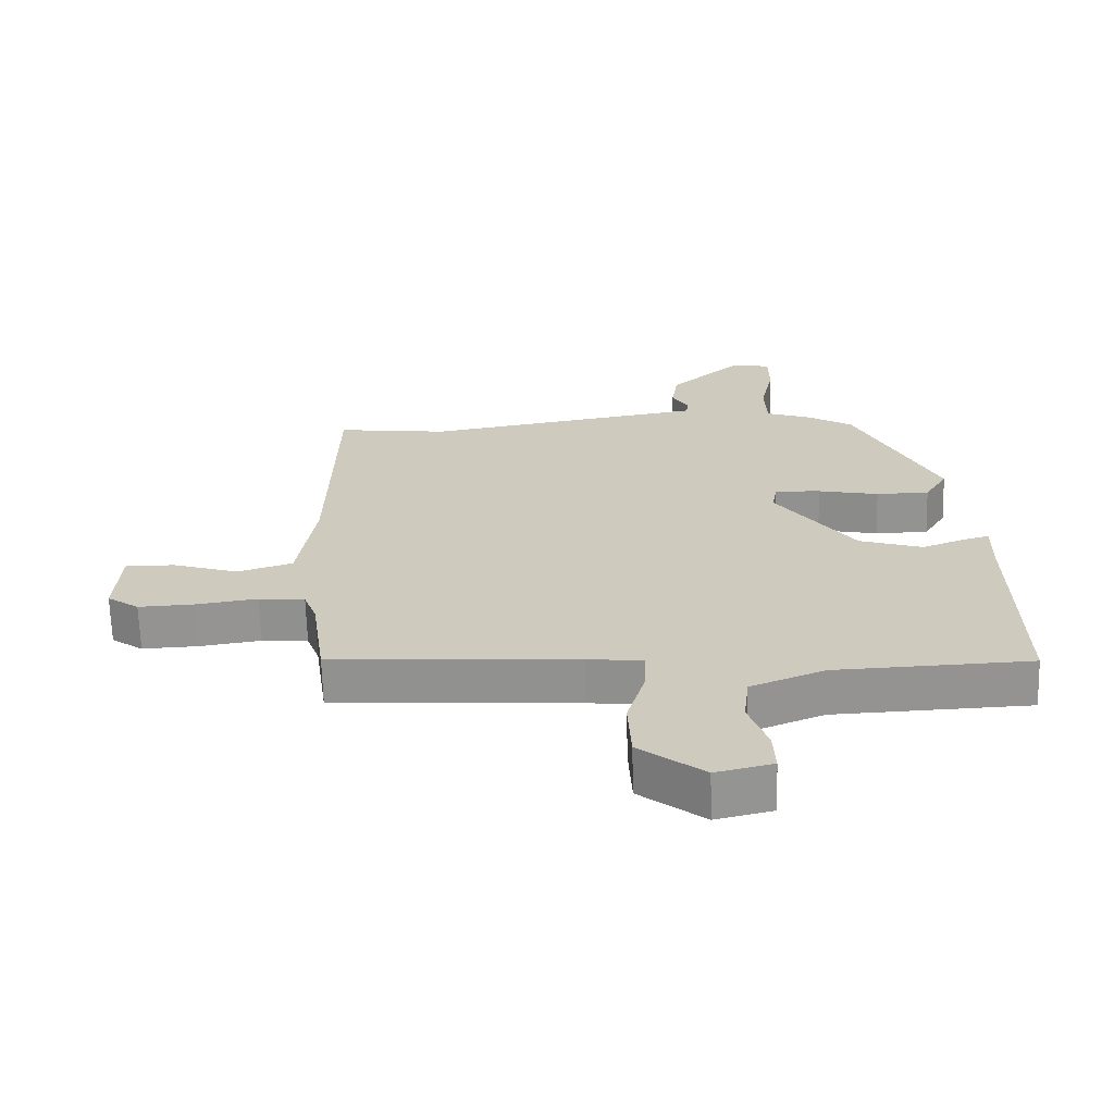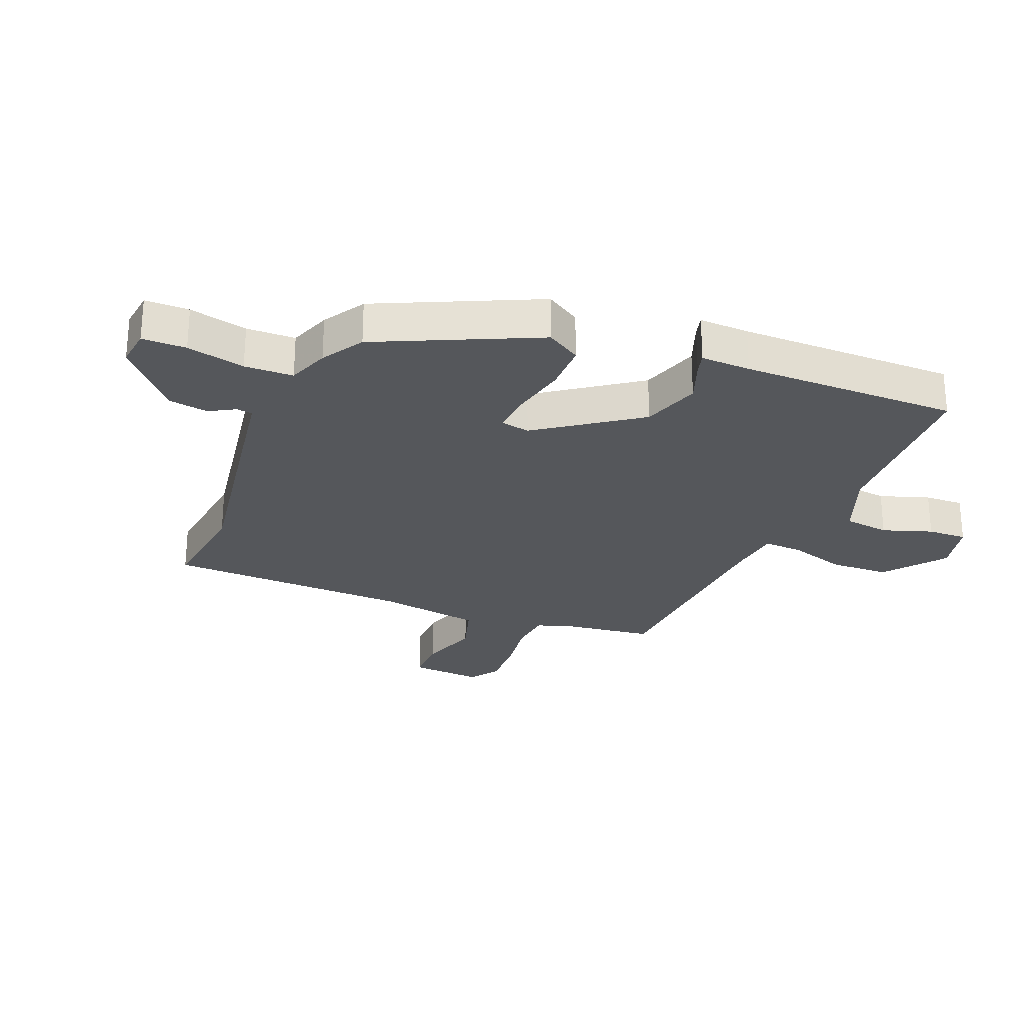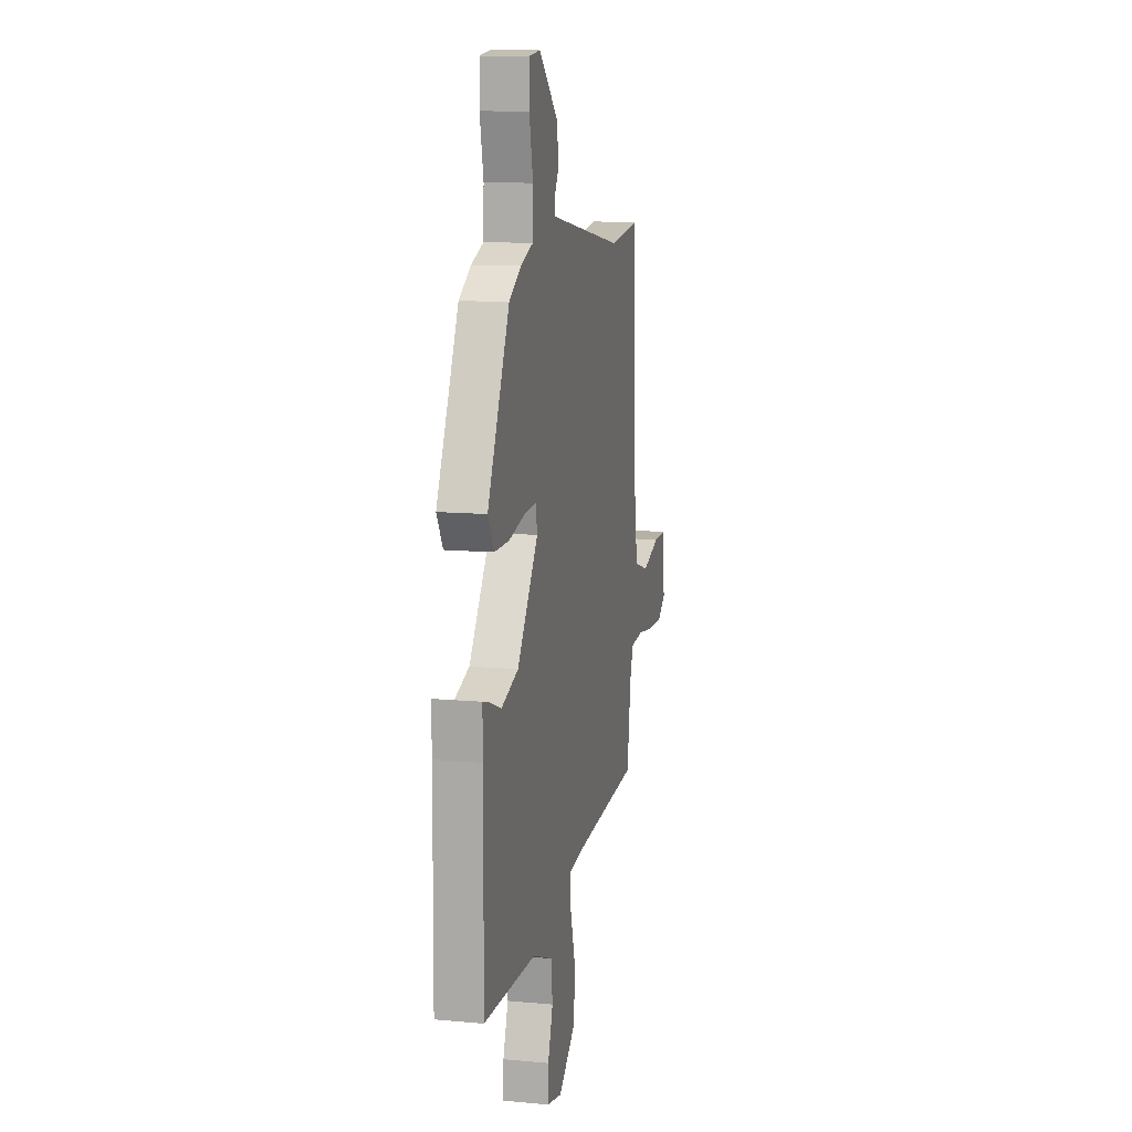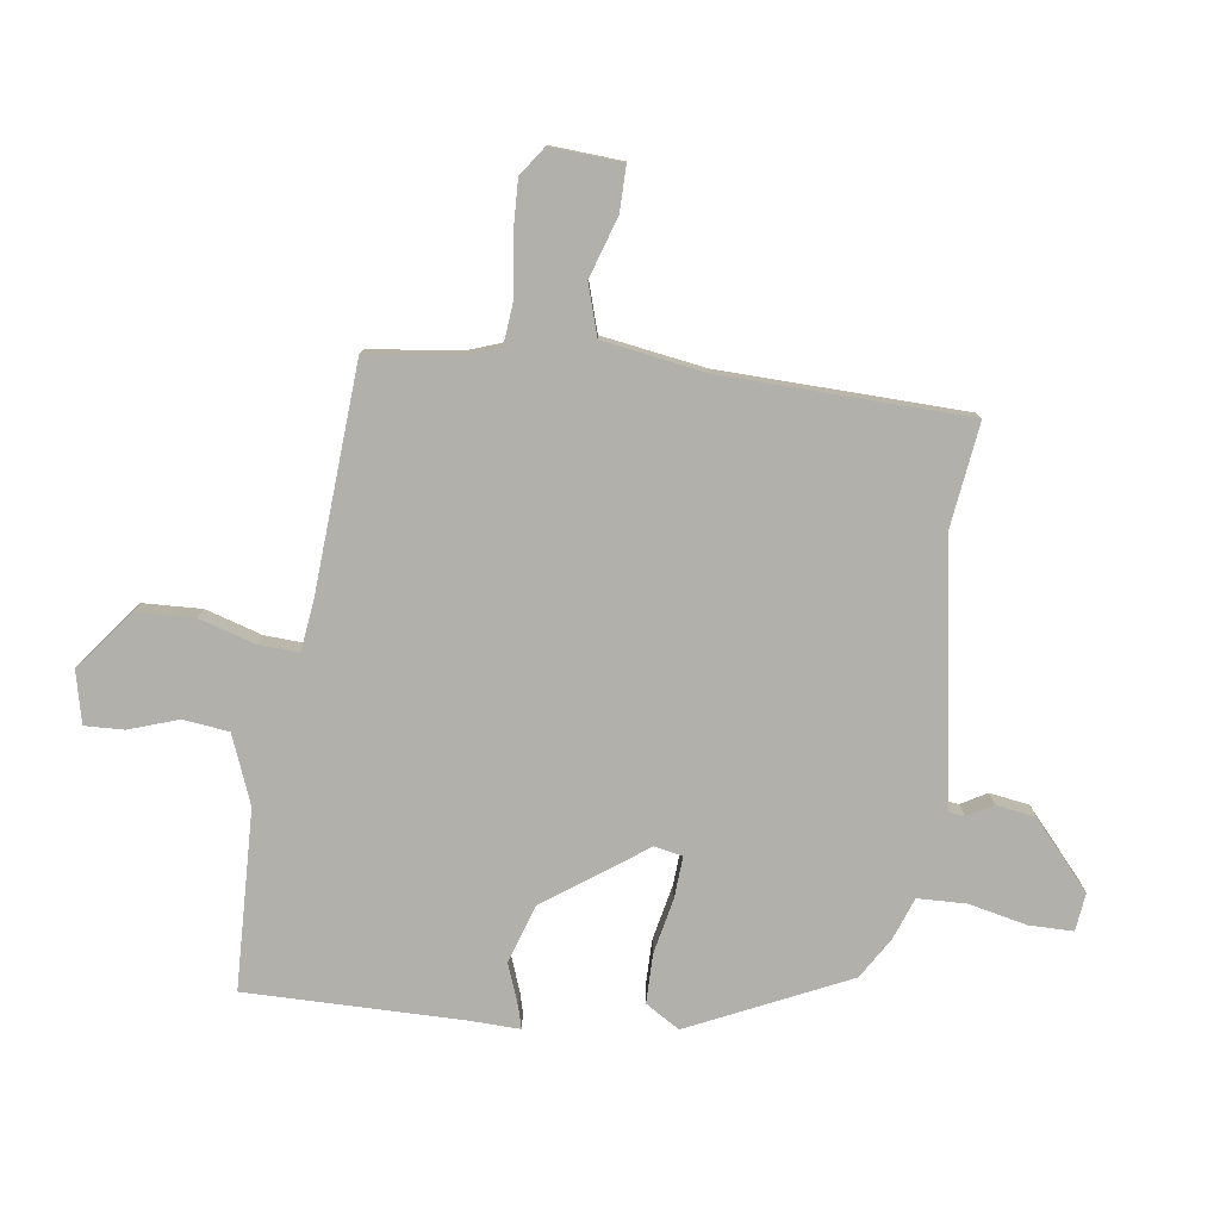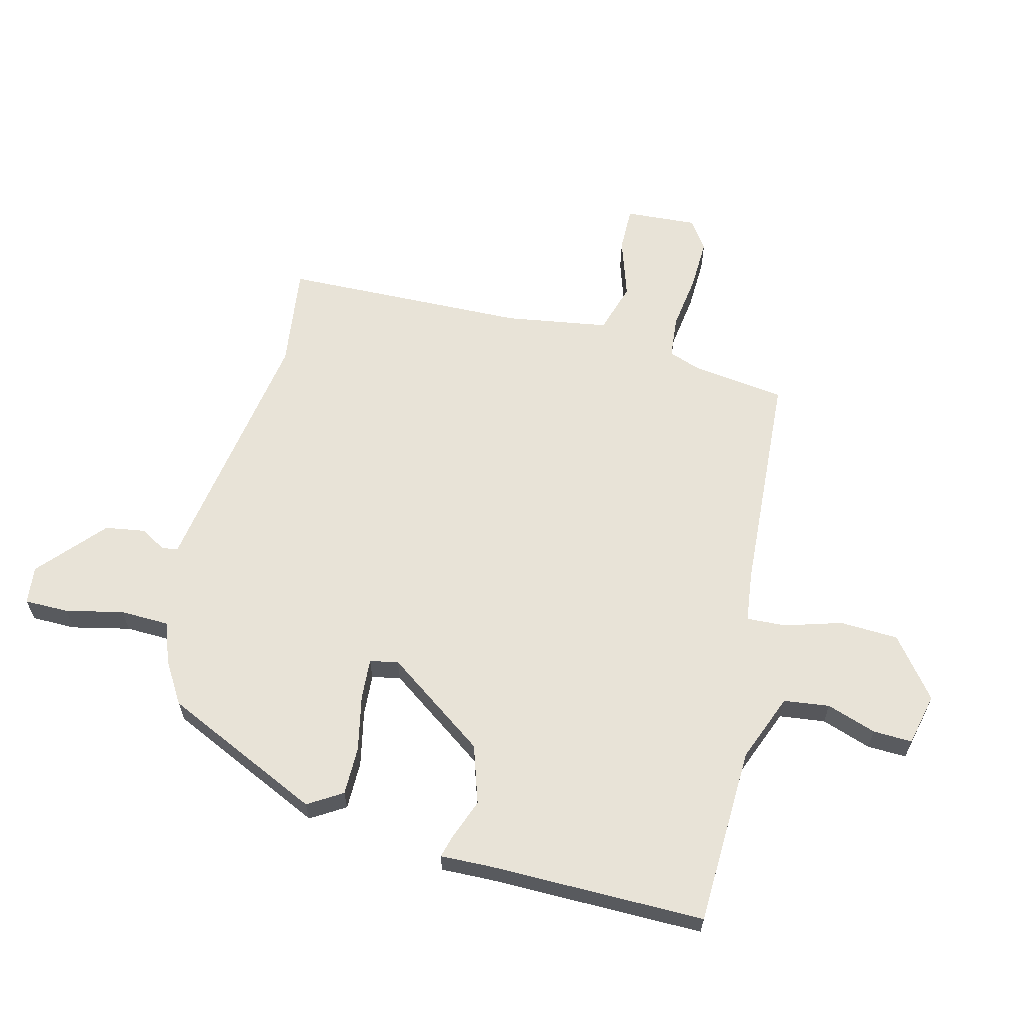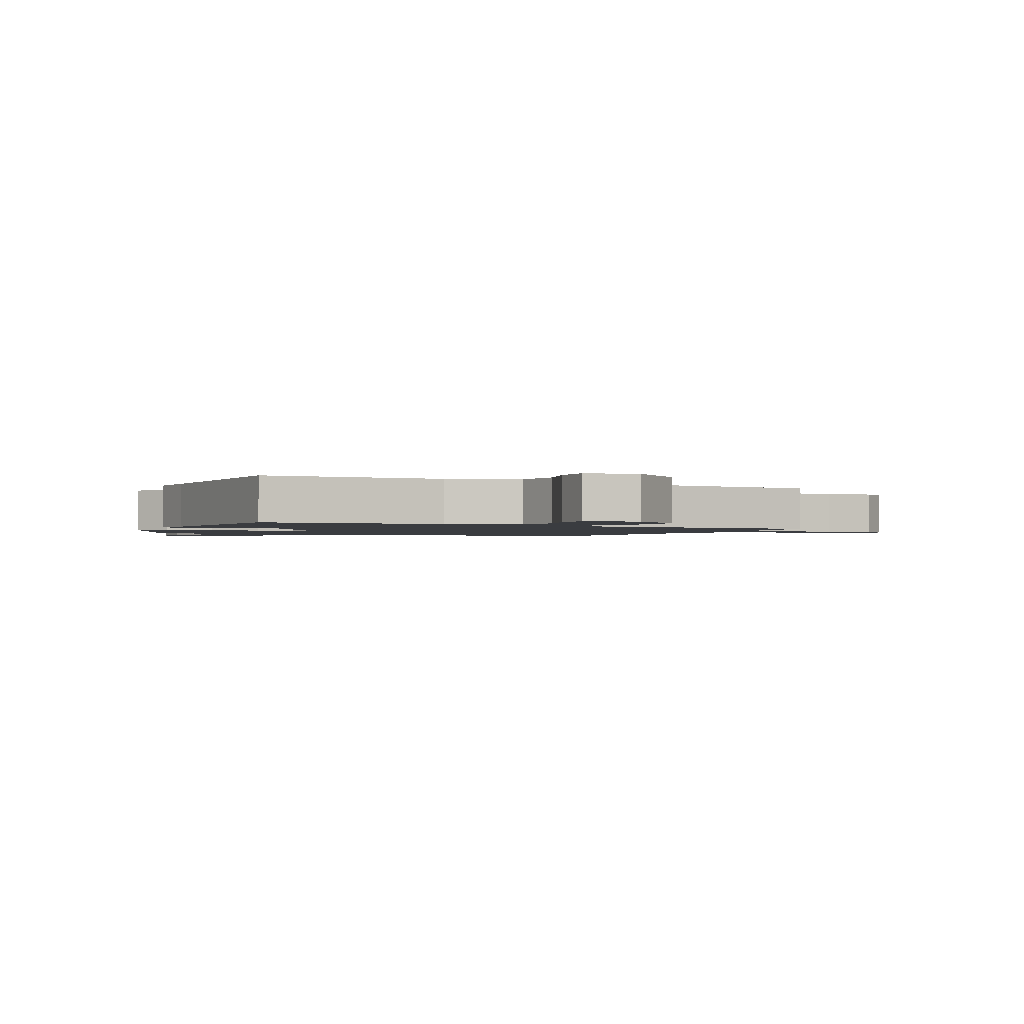
<metadata>
{"format":"obj","ext":"obj","renderer":"f3d","projection":"perspective","resolution":1024,"background":"white","views":[{"elev":-66.5,"azim":1.6,"up":"+Z"},{"elev":-26.7,"azim":67.3,"up":"+Y"},{"elev":11.9,"azim":102.3,"up":"+Z"},{"elev":-78.5,"azim":-98.3,"up":"+Y"},{"elev":62.3,"azim":103.6,"up":"+Y"},{"elev":-1.5,"azim":152.5,"up":"+Y"}]}
</metadata>
<code>
v -0.52 0.07 0.502
v -0.346 0.07 0.481
v -0.005 0.07 0.539
v 0.09 0.07 0.555
v 0.093 0.07 0.582
v 0.068 0.07 0.625
v 0.078 0.07 0.692
v 0.187 0.07 0.79
v 0.251 0.07 0.783
v 0.252 0.07 0.709
v 0.231 0.07 0.611
v 0.234 0.07 0.529
v 0.304 0.07 0.504
v 0.374 0.07 0.462
v 0.5 0.07 0.197
v 0.465 0.07 0.139
v 0.383 0.07 0.138
v 0.289 0.07 0.157
v 0.219 0.07 0.161
v 0.21 0.07 0.113
v 0.331 0.07 -0.054
v 0.429 0.07 -0.085
v 0.499 0.07 -0.058
v 0.535 0.07 -0.048
v 0.533 0.07 -0.132
v 0.538 0.07 -0.497
v 0.237 0.07 -0.51
v 0.123 0.07 -0.556
v 0.114 0.07 -0.633
v 0.143 0.07 -0.716
v 0.146 0.07 -0.782
v 0.058 0.07 -0.803
v -0.042 0.07 -0.726
v -0.047 0.07 -0.627
v -0.019 0.07 -0.532
v -0.016 0.07 -0.465
v -0.101 0.07 -0.455
v -0.481 0.07 -0.434
v -0.503 0.07 -0.277
v -0.523 0.07 -0.223
v -0.594 0.07 -0.217
v -0.688 0.07 -0.231
v -0.775 0.07 -0.235
v -0.824 0.07 -0.201
v -0.817 0.07 -0.08
v -0.741 0.07 -0.08
v -0.639 0.07 -0.112
v -0.554 0.07 -0.085
v -0.528 0.07 0.089
v -0.52 0 0.502
v -0.346 0 0.481
v -0.005 0 0.539
v 0.09 0 0.555
v 0.093 0 0.582
v 0.068 0 0.625
v 0.078 0 0.692
v 0.187 0 0.79
v 0.251 0 0.783
v 0.252 0 0.709
v 0.231 0 0.611
v 0.234 0 0.529
v 0.304 0 0.504
v 0.374 0 0.462
v 0.5 0 0.197
v 0.465 0 0.139
v 0.383 0 0.138
v 0.289 0 0.157
v 0.219 0 0.161
v 0.21 0 0.113
v 0.331 0 -0.054
v 0.429 0 -0.085
v 0.499 0 -0.058
v 0.535 0 -0.048
v 0.533 0 -0.132
v 0.538 0 -0.497
v 0.237 0 -0.51
v 0.123 0 -0.556
v 0.114 0 -0.633
v 0.143 0 -0.716
v 0.146 0 -0.782
v 0.058 0 -0.803
v -0.042 0 -0.726
v -0.047 0 -0.627
v -0.019 0 -0.532
v -0.016 0 -0.465
v -0.101 0 -0.455
v -0.481 0 -0.434
v -0.503 0 -0.277
v -0.523 0 -0.223
v -0.594 0 -0.217
v -0.688 0 -0.231
v -0.775 0 -0.235
v -0.824 0 -0.201
v -0.817 0 -0.08
v -0.741 0 -0.08
v -0.639 0 -0.112
v -0.554 0 -0.085
v -0.528 0 0.089
f 44 45 46 47
f 44 47 48
f 41 42 43 44
f 41 44 48
f 40 41 48
f 39 40 48 49
f 37 38 39 49
f 32 33 34 35
f 32 35 36
f 29 30 31 32
f 28 29 32 36
f 27 28 36
f 25 26 27 36
f 22 23 24 25
f 21 22 25 36
f 20 21 36 37
f 15 16 17 18
f 15 18 19
f 12 13 14 15
f 12 15 19
f 11 12 19 20
f 9 10 11
f 8 9 11
f 5 6 7 8
f 4 5 8 11
f 2 3 4
f 37 49 1 2
f 4 11 20 37
f 2 4 37
f 96 95 94 93
f 97 96 93
f 93 92 91 90
f 97 93 90
f 97 90 89
f 98 97 89 88
f 98 88 87 86
f 84 83 82 81
f 85 84 81
f 81 80 79 78
f 85 81 78 77
f 85 77 76
f 85 76 75 74
f 74 73 72 71
f 85 74 71 70
f 86 85 70 69
f 67 66 65 64
f 68 67 64
f 64 63 62 61
f 68 64 61
f 69 68 61 60
f 60 59 58
f 60 58 57
f 57 56 55 54
f 60 57 54 53
f 53 52 51
f 51 50 98 86
f 86 69 60 53
f 86 53 51
f 1 50 51 2
f 2 51 52 3
f 3 52 53 4
f 4 53 54 5
f 5 54 55 6
f 6 55 56 7
f 7 56 57 8
f 8 57 58 9
f 9 58 59 10
f 10 59 60 11
f 11 60 61 12
f 12 61 62 13
f 13 62 63 14
f 14 63 64 15
f 15 64 65 16
f 16 65 66 17
f 17 66 67 18
f 18 67 68 19
f 19 68 69 20
f 20 69 70 21
f 21 70 71 22
f 22 71 72 23
f 23 72 73 24
f 24 73 74 25
f 25 74 75 26
f 26 75 76 27
f 27 76 77 28
f 28 77 78 29
f 29 78 79 30
f 30 79 80 31
f 31 80 81 32
f 32 81 82 33
f 33 82 83 34
f 34 83 84 35
f 35 84 85 36
f 36 85 86 37
f 37 86 87 38
f 38 87 88 39
f 39 88 89 40
f 40 89 90 41
f 41 90 91 42
f 42 91 92 43
f 43 92 93 44
f 44 93 94 45
f 45 94 95 46
f 46 95 96 47
f 47 96 97 48
f 48 97 98 49
f 49 98 50 1

</code>
